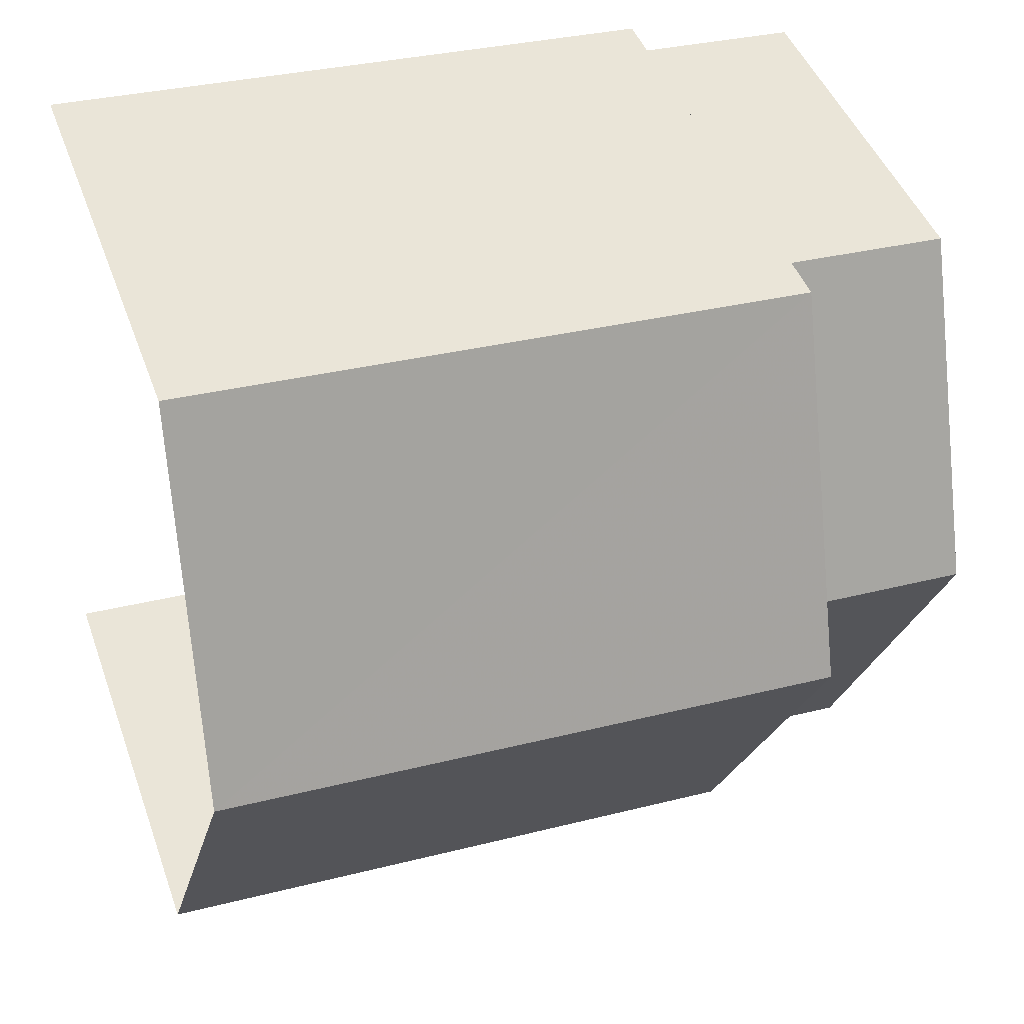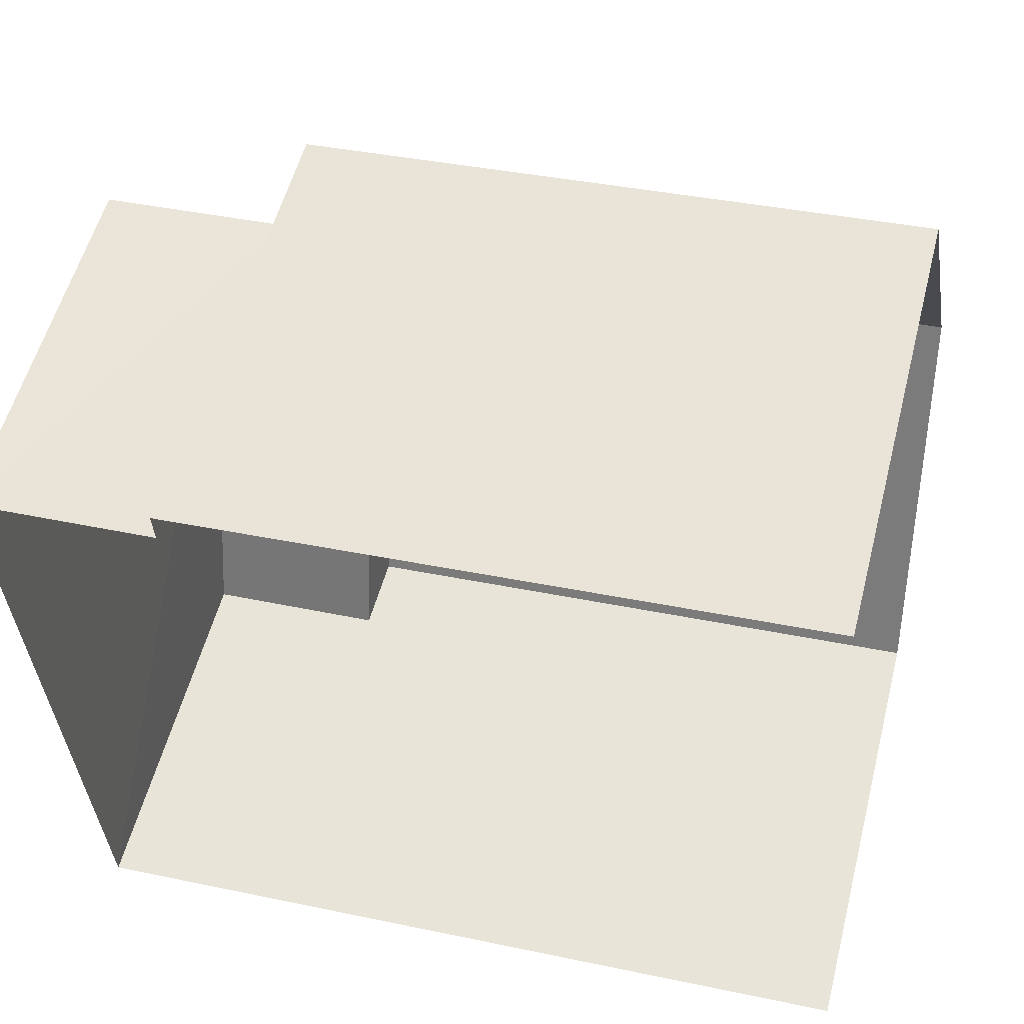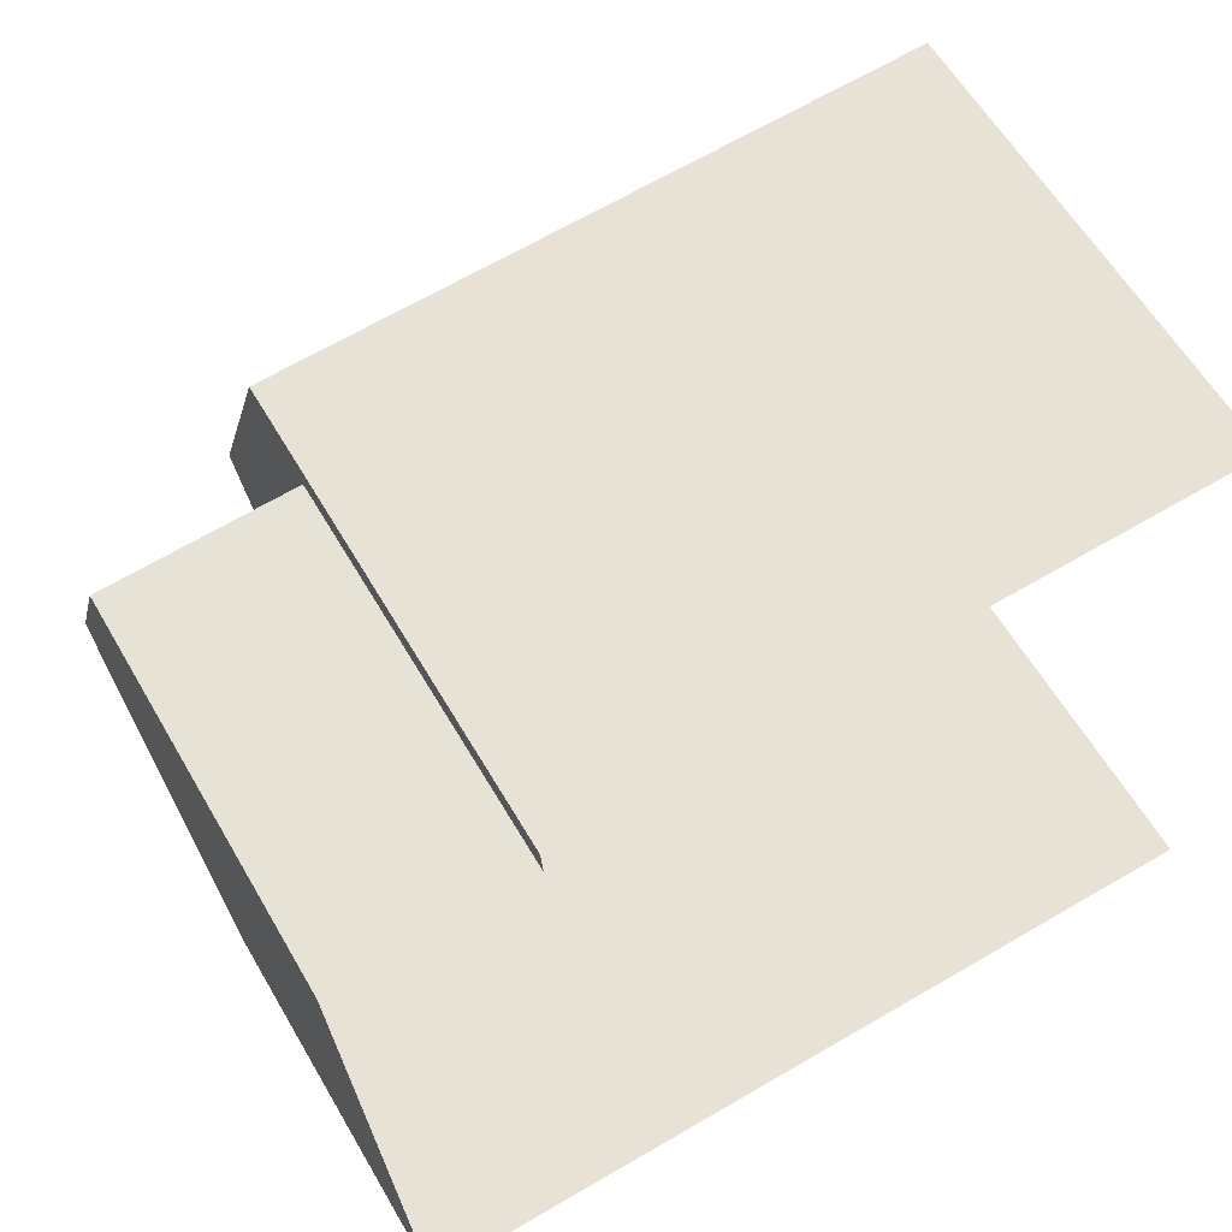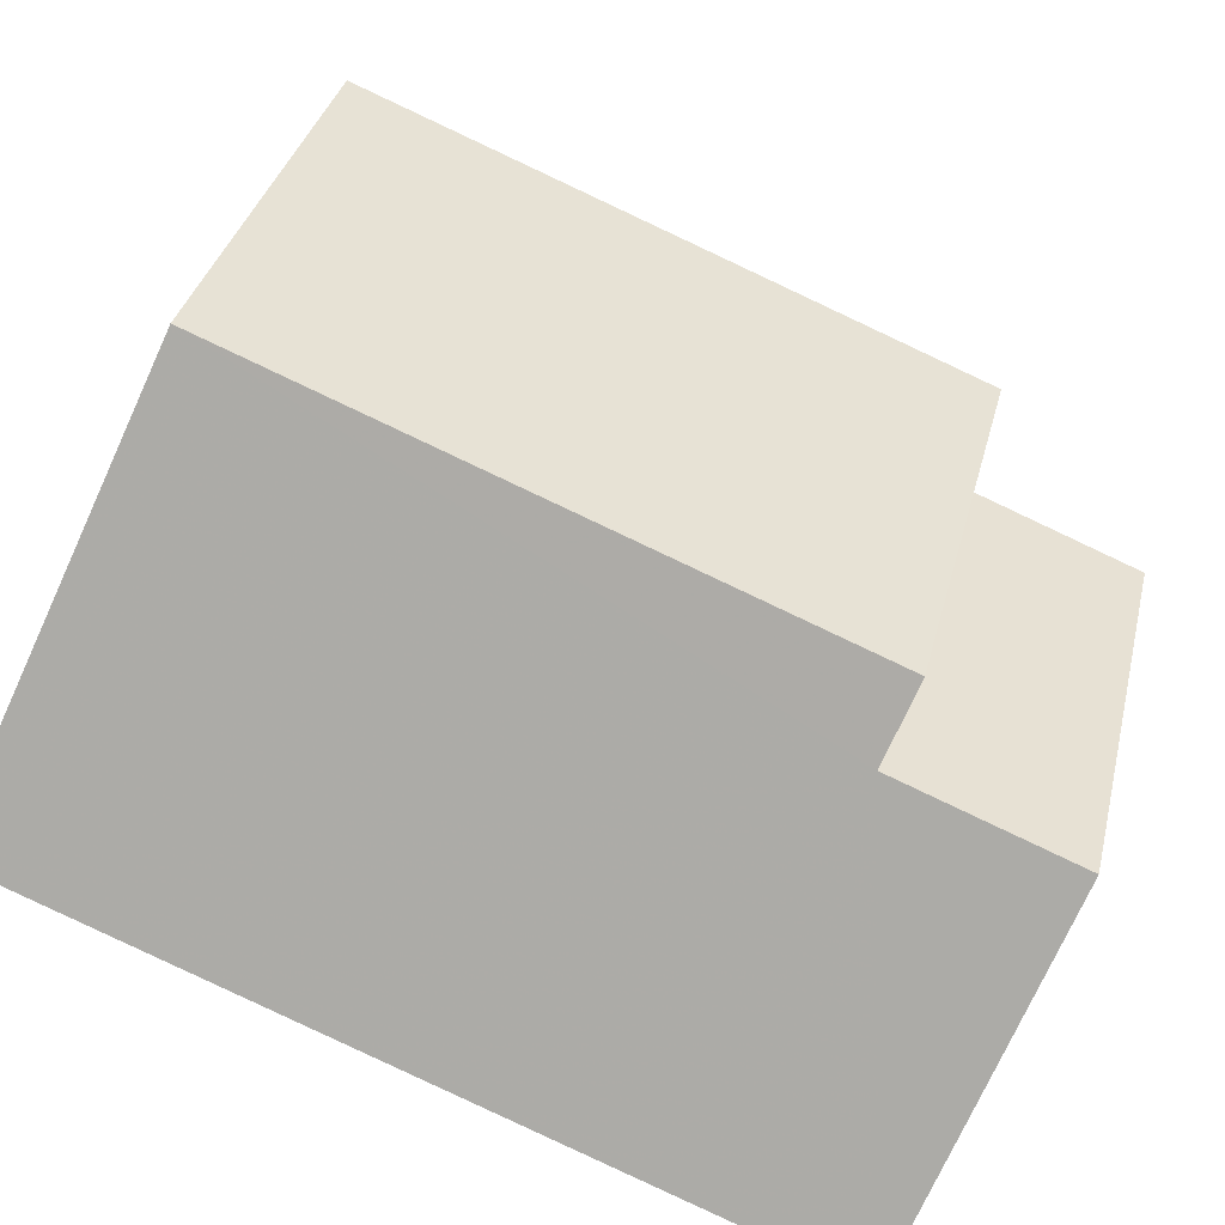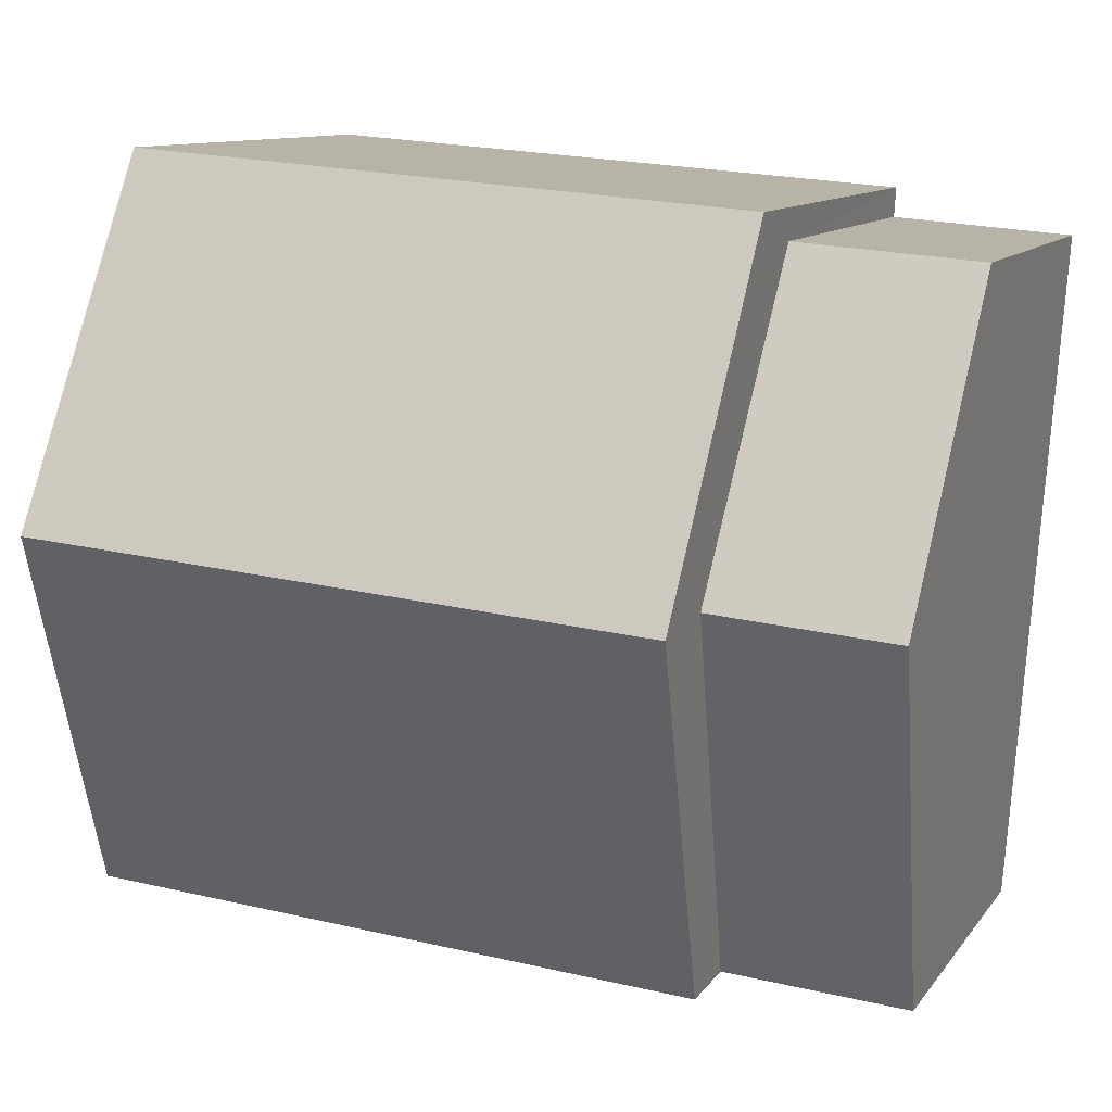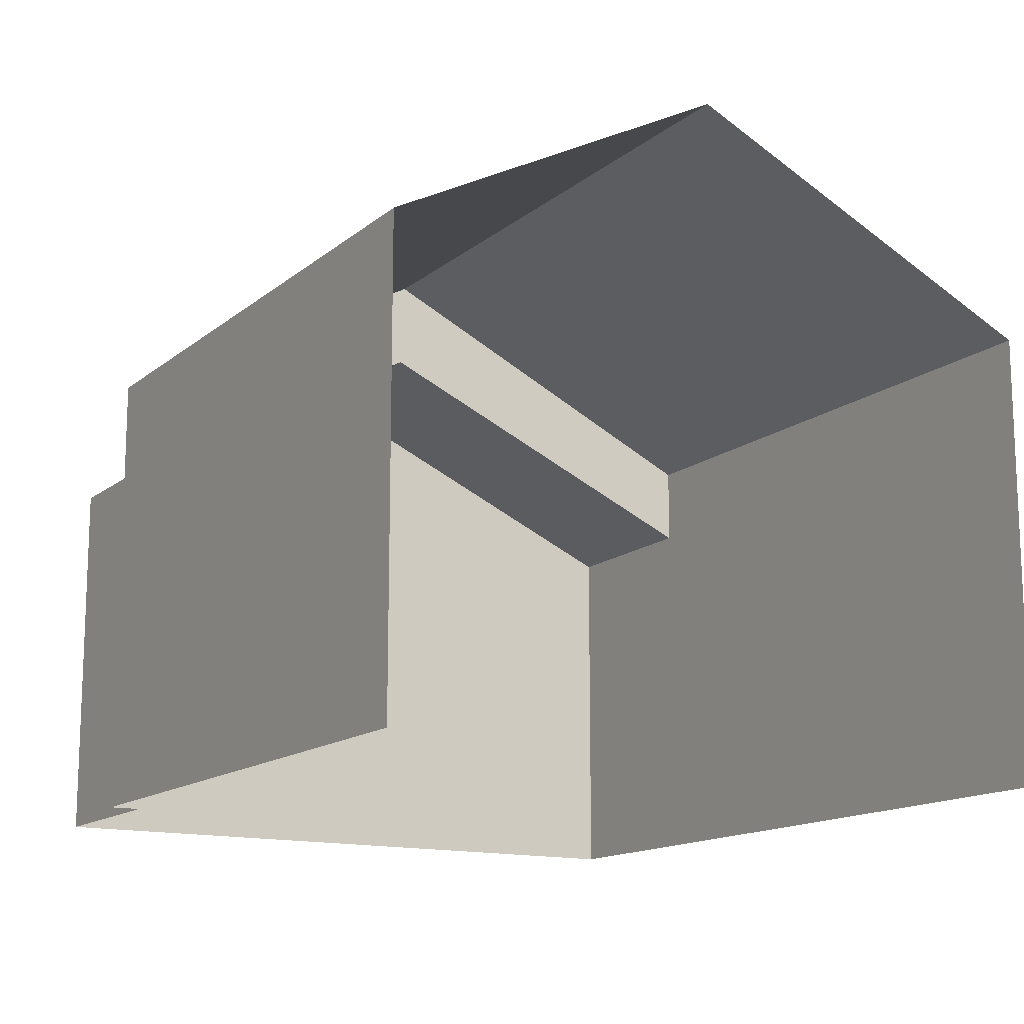
<metadata>
{"format":"obj","ext":"obj","renderer":"f3d","projection":"perspective","resolution":1024,"background":"white","views":[{"elev":44.8,"azim":-19.2,"up":"+Y"},{"elev":54.6,"azim":-165.6,"up":"+Y"},{"elev":59.2,"azim":150.1,"up":"+Y"},{"elev":-75.2,"azim":-24.8,"up":"+Y"},{"elev":10.8,"azim":21.4,"up":"+Y"},{"elev":-14.3,"azim":-125.2,"up":"+Z"}]}
</metadata>
<code>
v -3.735e+05 -1.055e+05 21.11
v -3.735e+05 -1.055e+05 21.11
v -3.735e+05 -1.055e+05 21.11
v -3.735e+05 -1.055e+05 21.11
v -3.735e+05 -1.055e+05 21.11
v -3.735e+05 -1.055e+05 21.11
v -3.735e+05 -1.055e+05 29.26
v -3.735e+05 -1.055e+05 29.26
v -3.735e+05 -1.055e+05 26.77
v -3.735e+05 -1.055e+05 26.77
v -3.735e+05 -1.055e+05 30.62
v -3.735e+05 -1.055e+05 27.98
v -3.735e+05 -1.055e+05 27.98
v -3.735e+05 -1.055e+05 30.62
v -3.735e+05 -1.055e+05 26.78
v -3.735e+05 -1.055e+05 26.78
v -3.735e+05 -1.055e+05 27.98
v -3.735e+05 -1.055e+05 27.98
f 1 2 3
f 3 2 4
f 4 2 5
f 2 6 5
f 18 3 11
f 3 4 11
f 4 12 11
f 7 8 9
f 10 7 9
f 11 12 13
f 14 11 13
f 7 15 8
f 7 16 15
f 11 17 18
f 11 14 17
f 15 5 8
f 5 6 8
f 6 9 8
f 13 12 16
f 12 4 16
f 16 5 15
f 16 4 5
f 10 9 6
f 2 10 6
f 7 13 16
f 13 7 14
f 14 7 17
f 1 10 2
f 17 10 1
f 7 10 17
f 18 1 3
f 18 17 1

</code>
